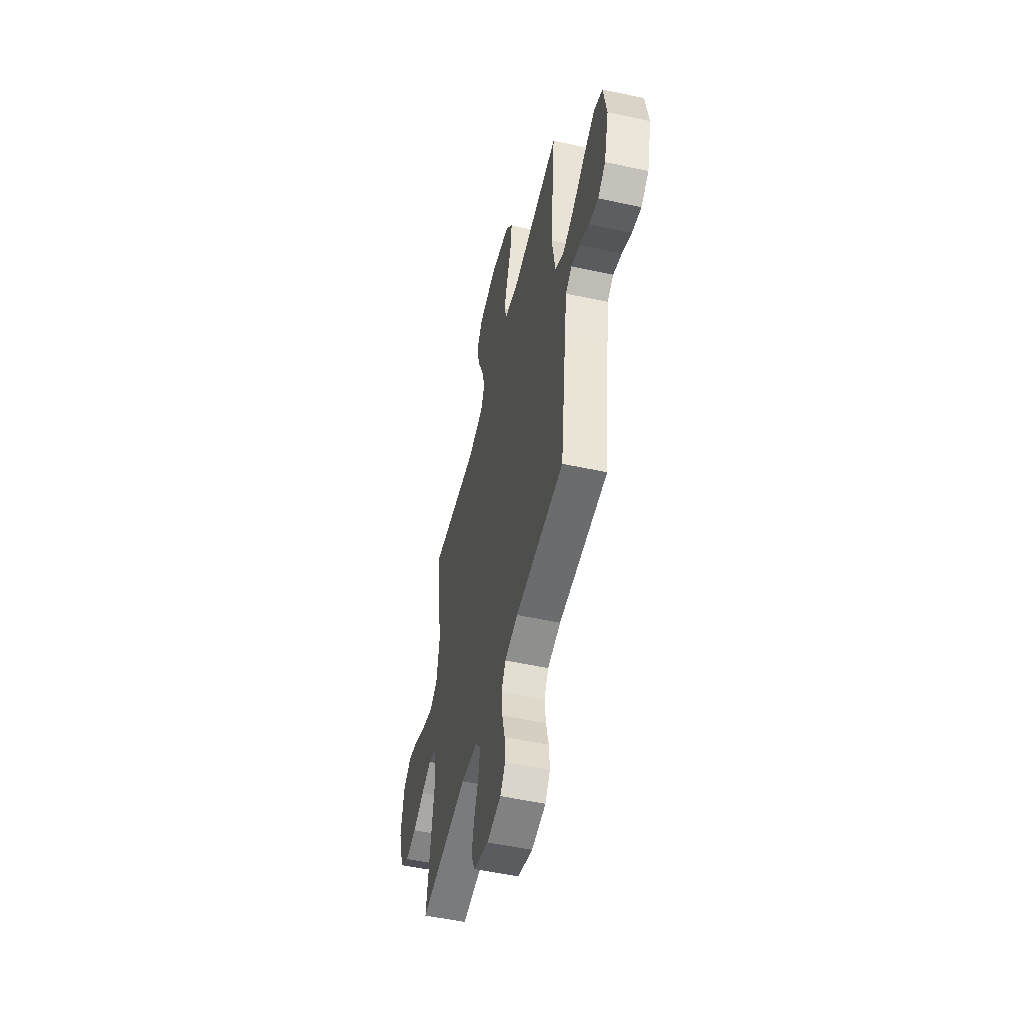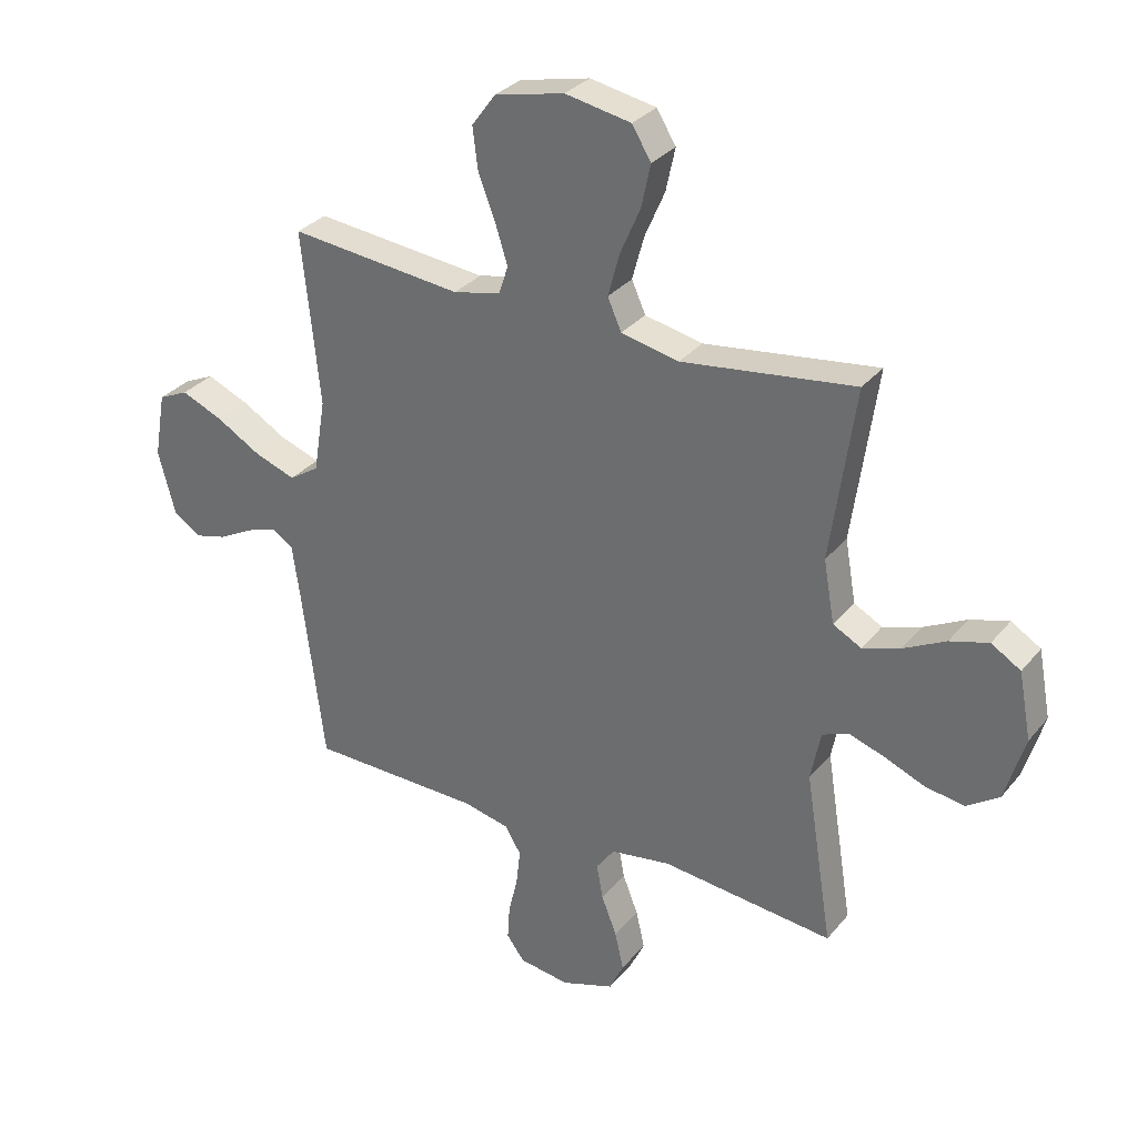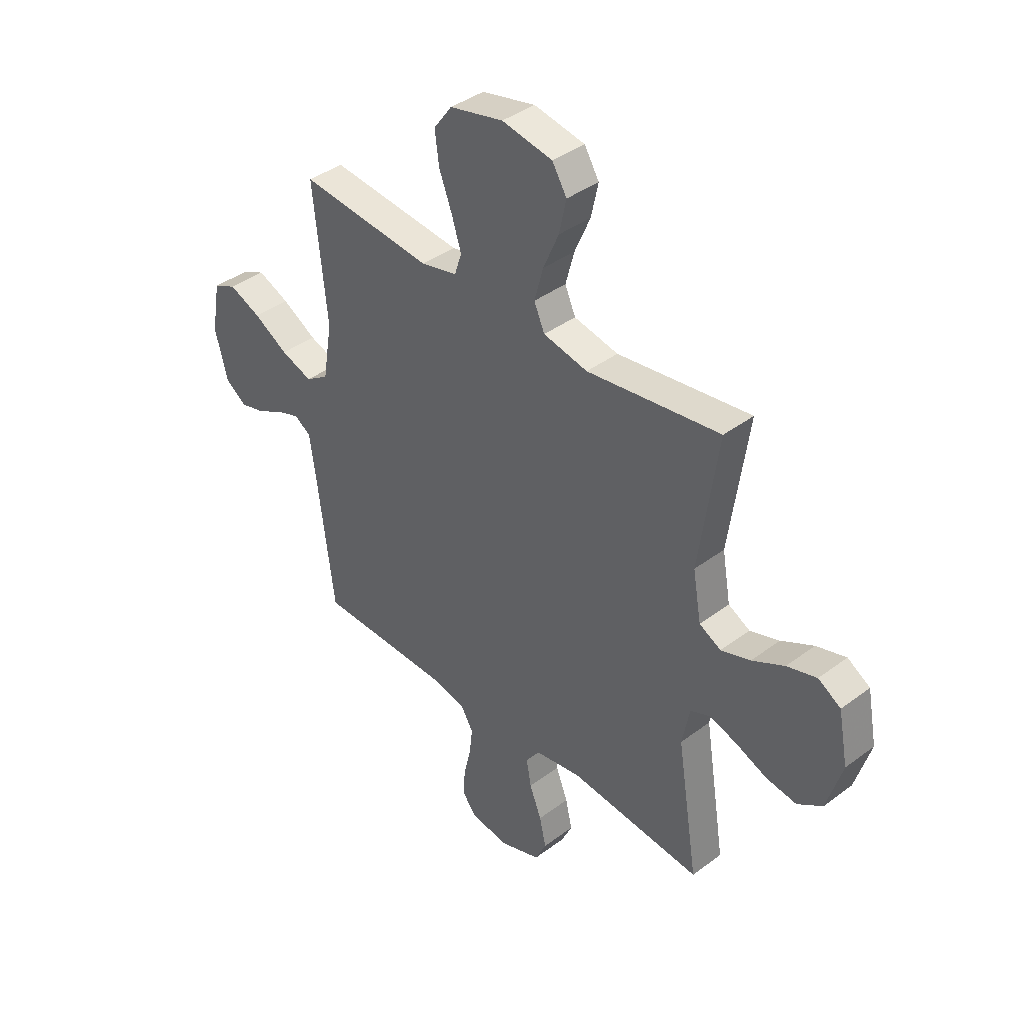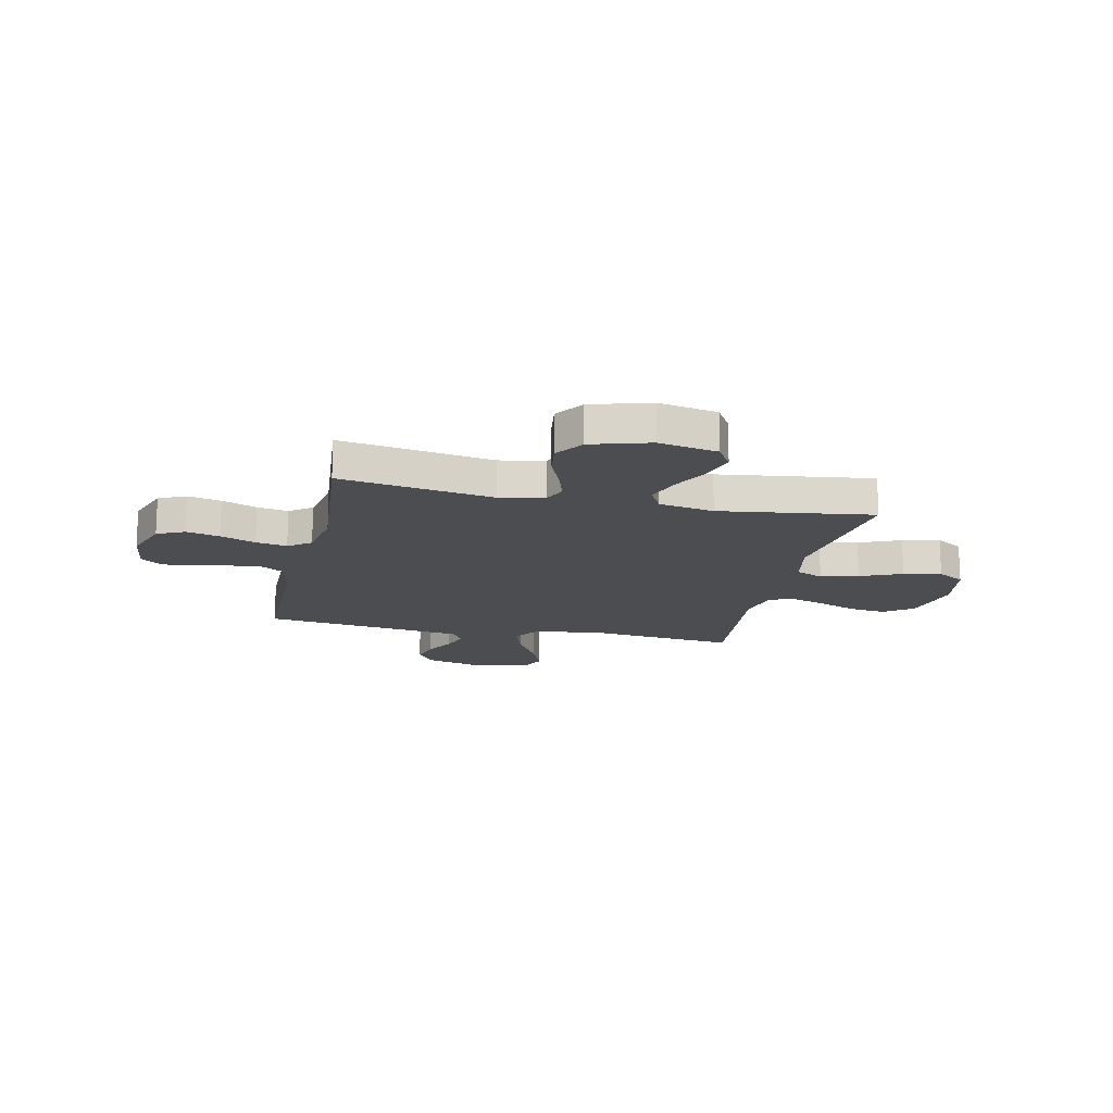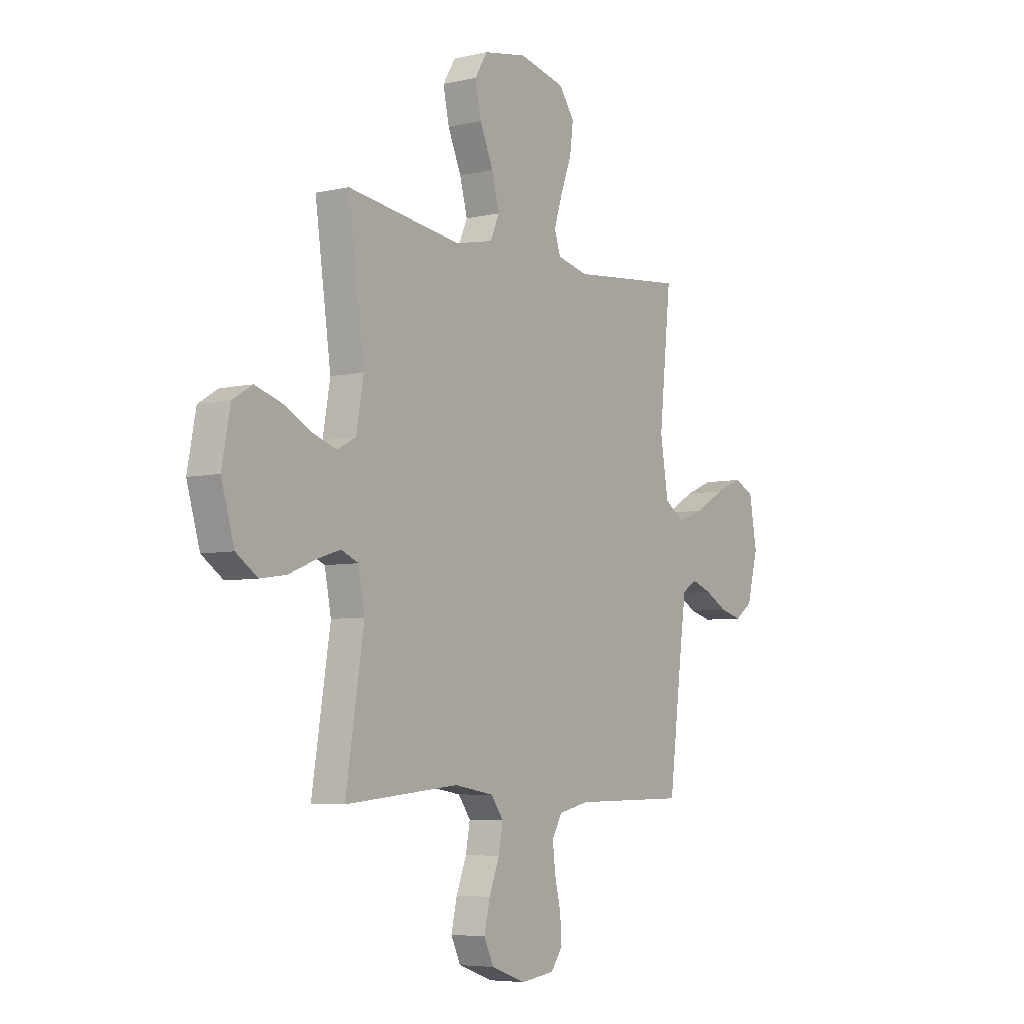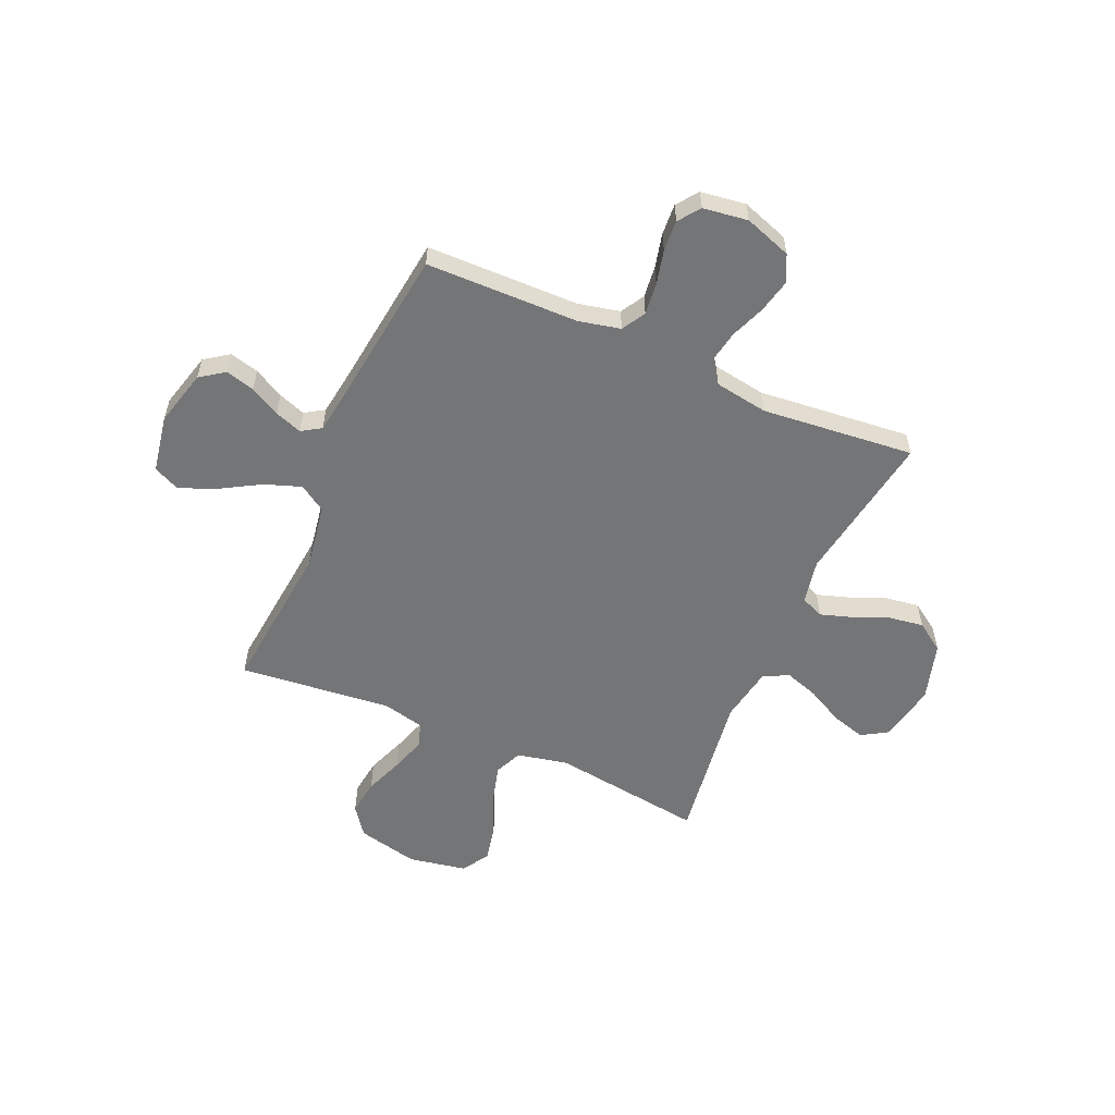
<metadata>
{"format":"obj","ext":"obj","renderer":"f3d","projection":"perspective","resolution":1024,"background":"white","views":[{"elev":-52.8,"azim":76.9,"up":"+Z"},{"elev":31.3,"azim":-147.8,"up":"+Z"},{"elev":39.7,"azim":-132.9,"up":"+Z"},{"elev":-16.0,"azim":-102.5,"up":"+Y"},{"elev":-5.8,"azim":-55.1,"up":"+Z"},{"elev":-56.4,"azim":156.4,"up":"+Y"}]}
</metadata>
<code>
v 0.5 0.07 -0.5
v 0.2 0.07 -0.504
v 0.119 0.07 -0.522
v 0.092 0.07 -0.568
v 0.099 0.07 -0.631
v 0.115 0.07 -0.698
v 0.119 0.07 -0.759
v 0.088 0.07 -0.801
v 0 0.07 -0.813
v -0.092 0.07 -0.781
v -0.117 0.07 -0.728
v -0.102 0.07 -0.662
v -0.075 0.07 -0.593
v -0.064 0.07 -0.532
v -0.096 0.07 -0.488
v -0.2 0.07 -0.471
v -0.5 0.07 -0.5
v -0.452 0.07 -0.2
v -0.469 0.07 -0.113
v -0.514 0.07 -0.094
v -0.576 0.07 -0.114
v -0.647 0.07 -0.143
v -0.715 0.07 -0.153
v -0.771 0.07 -0.115
v -0.805 0.07 0
v -0.783 0.07 0.115
v -0.732 0.07 0.146
v -0.665 0.07 0.126
v -0.592 0.07 0.088
v -0.526 0.07 0.066
v -0.477 0.07 0.092
v -0.458 0.07 0.2
v -0.5 0.07 0.5
v -0.2 0.07 0.459
v -0.1 0.07 0.48
v -0.076 0.07 0.534
v -0.096 0.07 0.608
v -0.131 0.07 0.689
v -0.147 0.07 0.763
v -0.114 0.07 0.817
v 0 0.07 0.838
v 0.121 0.07 0.81
v 0.162 0.07 0.754
v 0.153 0.07 0.683
v 0.124 0.07 0.607
v 0.102 0.07 0.538
v 0.118 0.07 0.489
v 0.2 0.07 0.47
v 0.5 0.07 0.5
v 0.469 0.07 0.2
v 0.49 0.07 0.072
v 0.542 0.07 0.038
v 0.613 0.07 0.063
v 0.691 0.07 0.108
v 0.763 0.07 0.138
v 0.815 0.07 0.114
v 0.835 0.07 0
v 0.806 0.07 -0.11
v 0.759 0.07 -0.143
v 0.702 0.07 -0.128
v 0.643 0.07 -0.096
v 0.59 0.07 -0.077
v 0.552 0.07 -0.101
v 0.538 0.07 -0.2
v 0.5 0 -0.5
v 0.2 0 -0.504
v 0.119 0 -0.522
v 0.092 0 -0.568
v 0.099 0 -0.631
v 0.115 0 -0.698
v 0.119 0 -0.759
v 0.088 0 -0.801
v 0 0 -0.813
v -0.092 0 -0.781
v -0.117 0 -0.728
v -0.102 0 -0.662
v -0.075 0 -0.593
v -0.064 0 -0.532
v -0.096 0 -0.488
v -0.2 0 -0.471
v -0.5 0 -0.5
v -0.452 0 -0.2
v -0.469 0 -0.113
v -0.514 0 -0.094
v -0.576 0 -0.114
v -0.647 0 -0.143
v -0.715 0 -0.153
v -0.771 0 -0.115
v -0.805 0 0
v -0.783 0 0.115
v -0.732 0 0.146
v -0.665 0 0.126
v -0.592 0 0.088
v -0.526 0 0.066
v -0.477 0 0.092
v -0.458 0 0.2
v -0.5 0 0.5
v -0.2 0 0.459
v -0.1 0 0.48
v -0.076 0 0.534
v -0.096 0 0.608
v -0.131 0 0.689
v -0.147 0 0.763
v -0.114 0 0.817
v 0 0 0.838
v 0.121 0 0.81
v 0.162 0 0.754
v 0.153 0 0.683
v 0.124 0 0.607
v 0.102 0 0.538
v 0.118 0 0.489
v 0.2 0 0.47
v 0.5 0 0.5
v 0.469 0 0.2
v 0.49 0 0.072
v 0.542 0 0.038
v 0.613 0 0.063
v 0.691 0 0.108
v 0.763 0 0.138
v 0.815 0 0.114
v 0.835 0 0
v 0.806 0 -0.11
v 0.759 0 -0.143
v 0.702 0 -0.128
v 0.643 0 -0.096
v 0.59 0 -0.077
v 0.552 0 -0.101
v 0.538 0 -0.2
f 59 60 61
f 58 59 61
f 57 58 61
f 56 57 61
f 55 56 61
f 54 55 61
f 53 54 61
f 52 53 61 62
f 51 52 62 63
f 48 49 50
f 47 48 50 51
f 43 44 45
f 42 43 45
f 41 42 45
f 40 41 45
f 39 40 45
f 38 39 45
f 37 38 45
f 36 37 45 46
f 35 36 46 47
f 32 33 34
f 51 63 64
f 47 51 64
f 35 47 64
f 34 35 64
f 32 34 64
f 31 32 64
f 27 28 29
f 26 27 29
f 25 26 29
f 24 25 29
f 23 24 29
f 22 23 29
f 21 22 29
f 16 17 18
f 15 16 18 19
f 11 12 13
f 10 11 13
f 9 10 13
f 8 9 13
f 7 8 13
f 6 7 13
f 5 6 13
f 4 5 13 14
f 3 4 14 15
f 64 1 2
f 31 64 2
f 30 31 2
f 20 21 29 30
f 19 20 30
f 15 19 30
f 3 15 30
f 2 3 30
f 125 124 123
f 125 123 122
f 125 122 121
f 125 121 120
f 125 120 119
f 125 119 118
f 125 118 117
f 126 125 117 116
f 127 126 116 115
f 114 113 112
f 115 114 112 111
f 109 108 107
f 109 107 106
f 109 106 105
f 109 105 104
f 109 104 103
f 109 103 102
f 109 102 101
f 110 109 101 100
f 111 110 100 99
f 98 97 96
f 128 127 115
f 128 115 111
f 128 111 99
f 128 99 98
f 128 98 96
f 128 96 95
f 93 92 91
f 93 91 90
f 93 90 89
f 93 89 88
f 93 88 87
f 93 87 86
f 93 86 85
f 82 81 80
f 83 82 80 79
f 77 76 75
f 77 75 74
f 77 74 73
f 77 73 72
f 77 72 71
f 77 71 70
f 77 70 69
f 78 77 69 68
f 79 78 68 67
f 66 65 128
f 66 128 95
f 66 95 94
f 94 93 85 84
f 94 84 83
f 94 83 79
f 94 79 67
f 94 67 66
f 1 65 66 2
f 2 66 67 3
f 3 67 68 4
f 4 68 69 5
f 5 69 70 6
f 6 70 71 7
f 7 71 72 8
f 8 72 73 9
f 9 73 74 10
f 10 74 75 11
f 11 75 76 12
f 12 76 77 13
f 13 77 78 14
f 14 78 79 15
f 15 79 80 16
f 16 80 81 17
f 17 81 82 18
f 18 82 83 19
f 19 83 84 20
f 20 84 85 21
f 21 85 86 22
f 22 86 87 23
f 23 87 88 24
f 24 88 89 25
f 25 89 90 26
f 26 90 91 27
f 27 91 92 28
f 28 92 93 29
f 29 93 94 30
f 30 94 95 31
f 31 95 96 32
f 32 96 97 33
f 33 97 98 34
f 34 98 99 35
f 35 99 100 36
f 36 100 101 37
f 37 101 102 38
f 38 102 103 39
f 39 103 104 40
f 40 104 105 41
f 41 105 106 42
f 42 106 107 43
f 43 107 108 44
f 44 108 109 45
f 45 109 110 46
f 46 110 111 47
f 47 111 112 48
f 48 112 113 49
f 49 113 114 50
f 50 114 115 51
f 51 115 116 52
f 52 116 117 53
f 53 117 118 54
f 54 118 119 55
f 55 119 120 56
f 56 120 121 57
f 57 121 122 58
f 58 122 123 59
f 59 123 124 60
f 60 124 125 61
f 61 125 126 62
f 62 126 127 63
f 63 127 128 64
f 64 128 65 1

</code>
